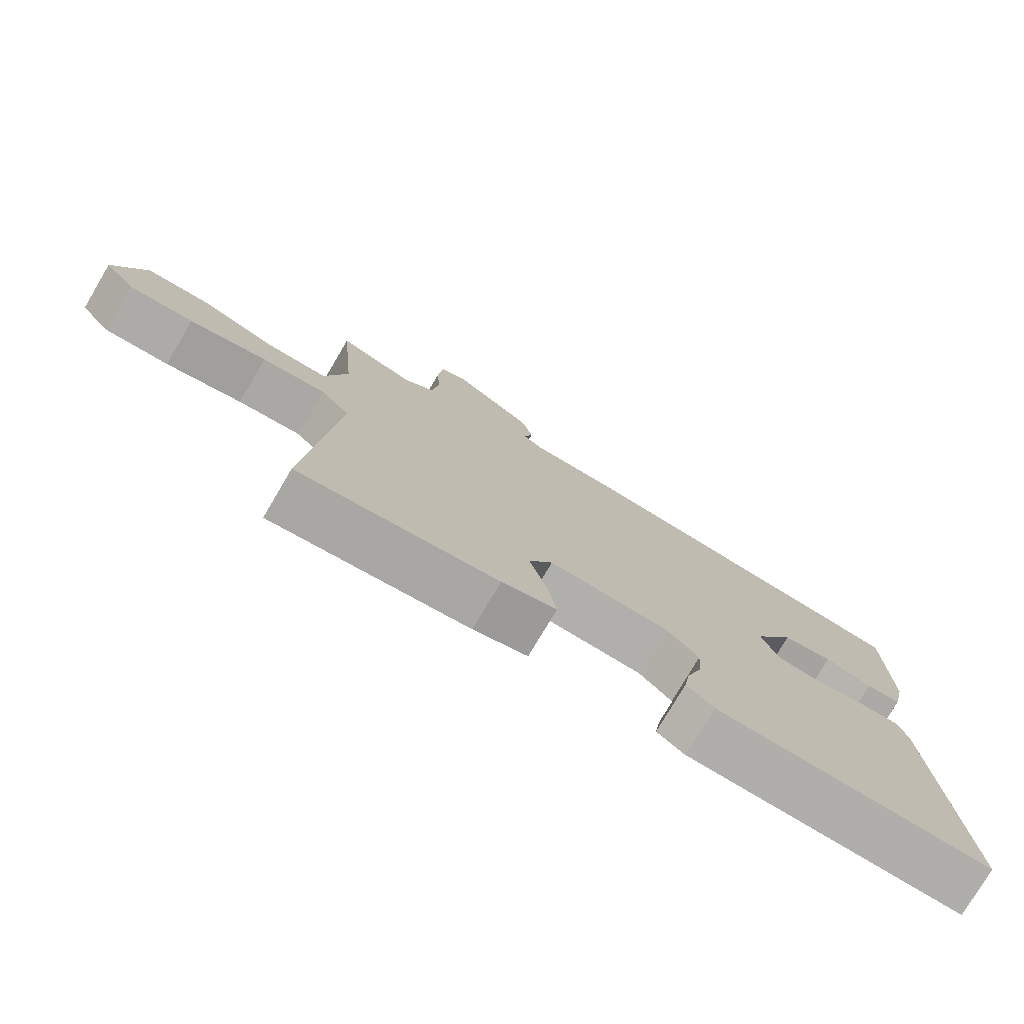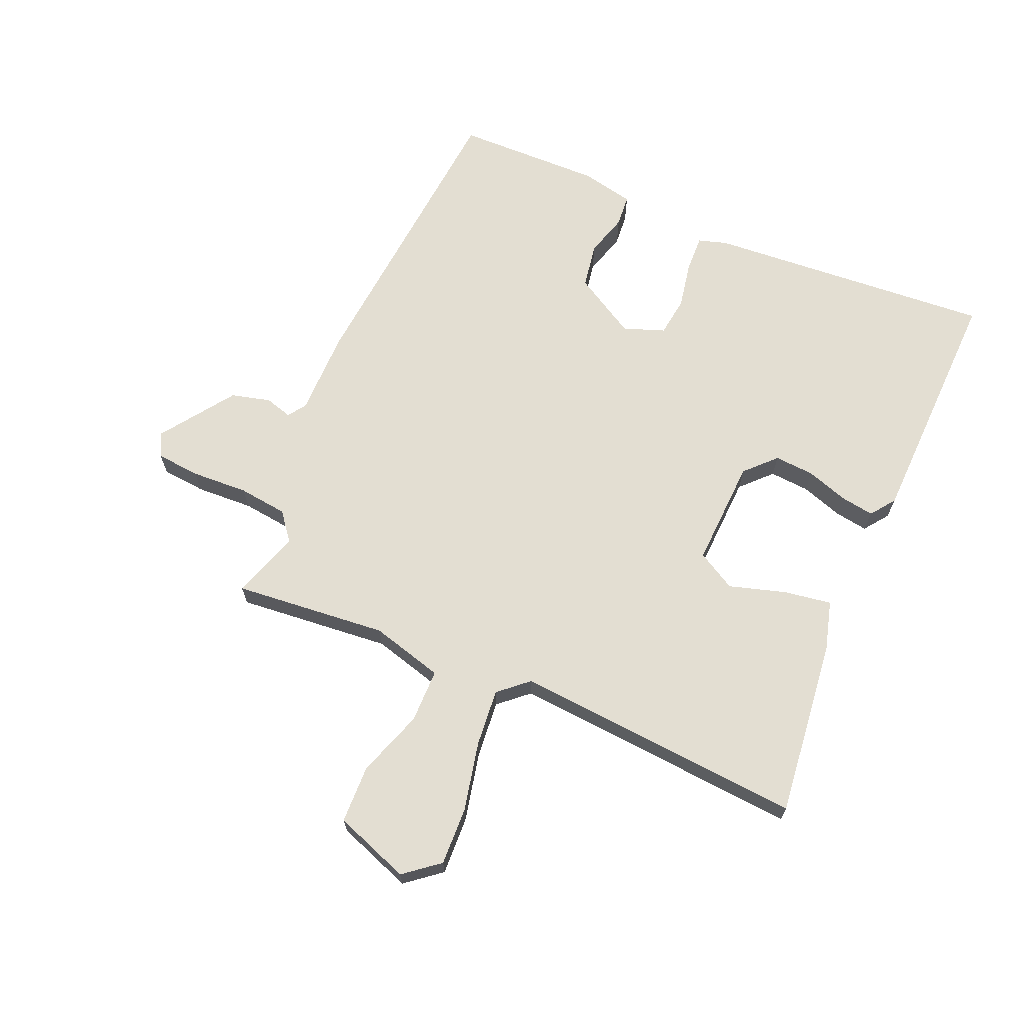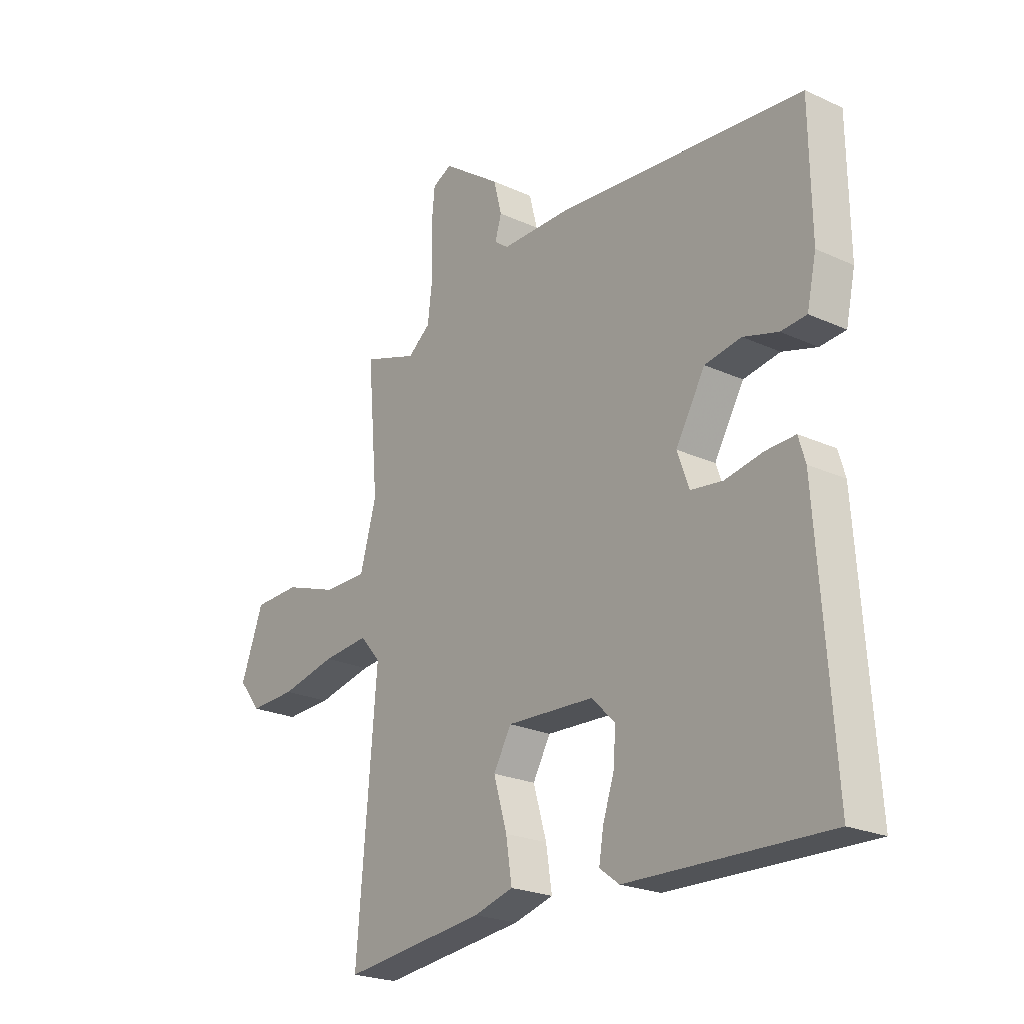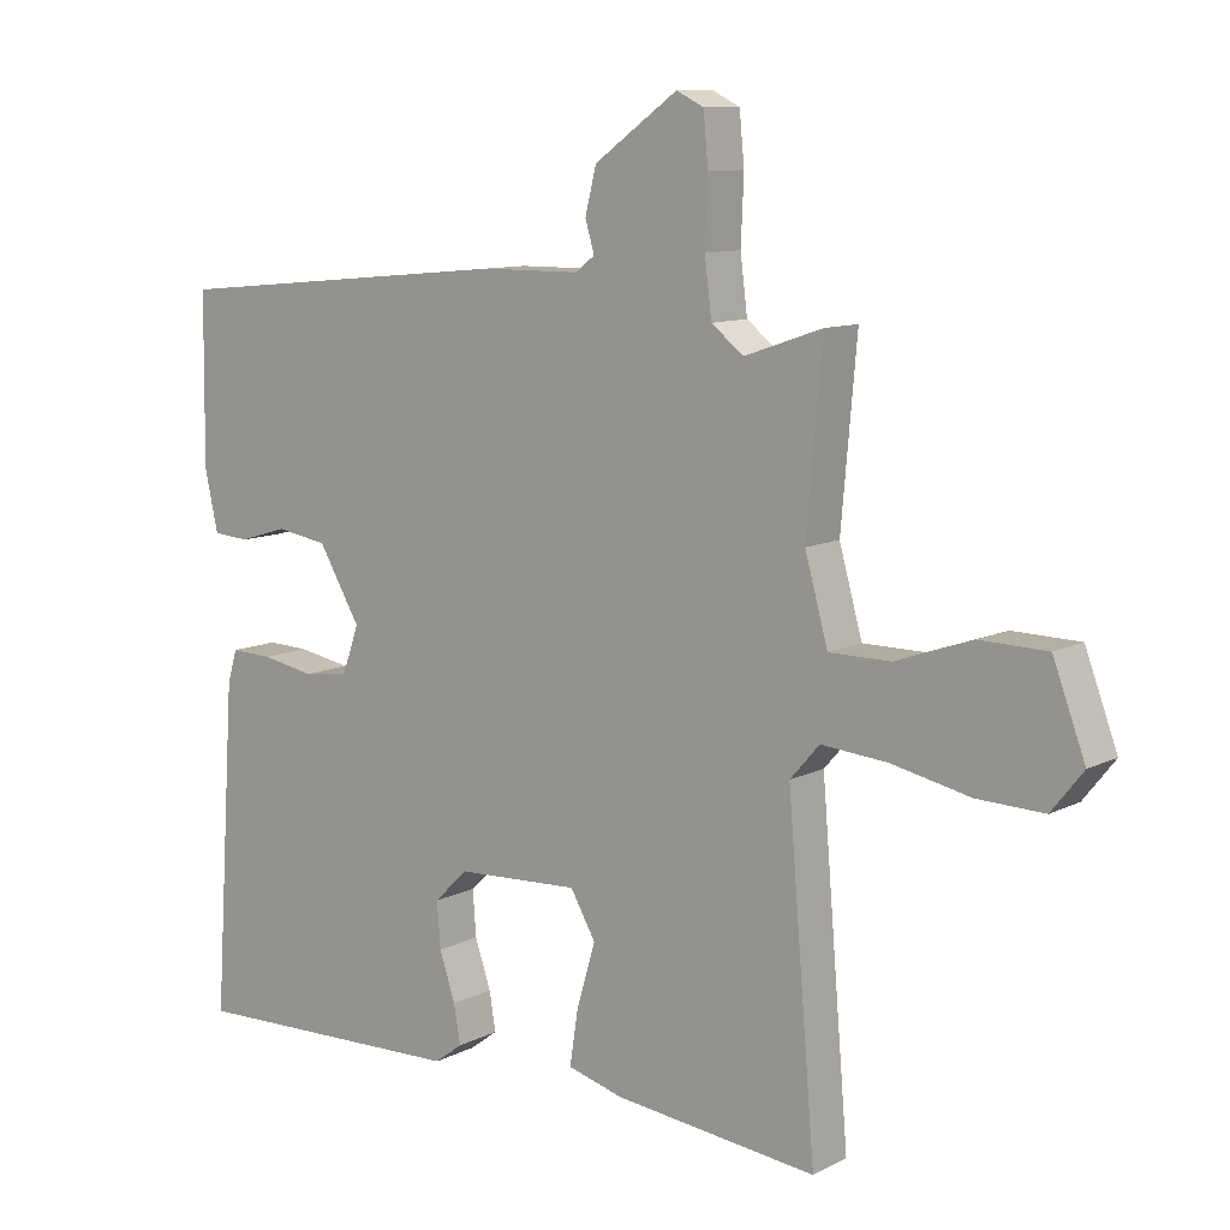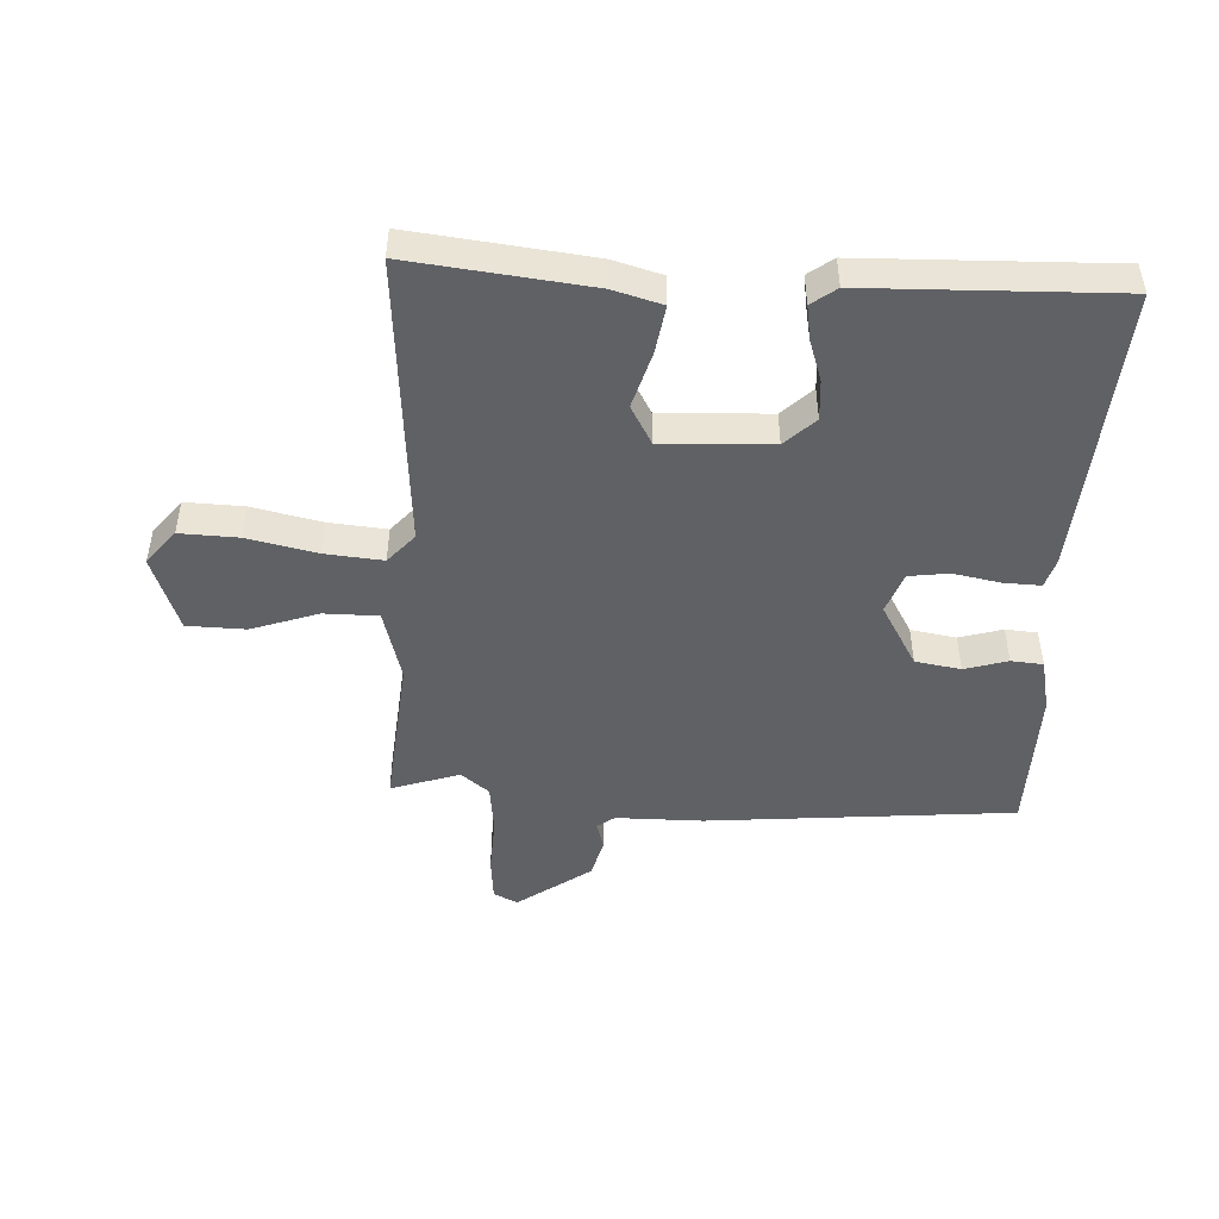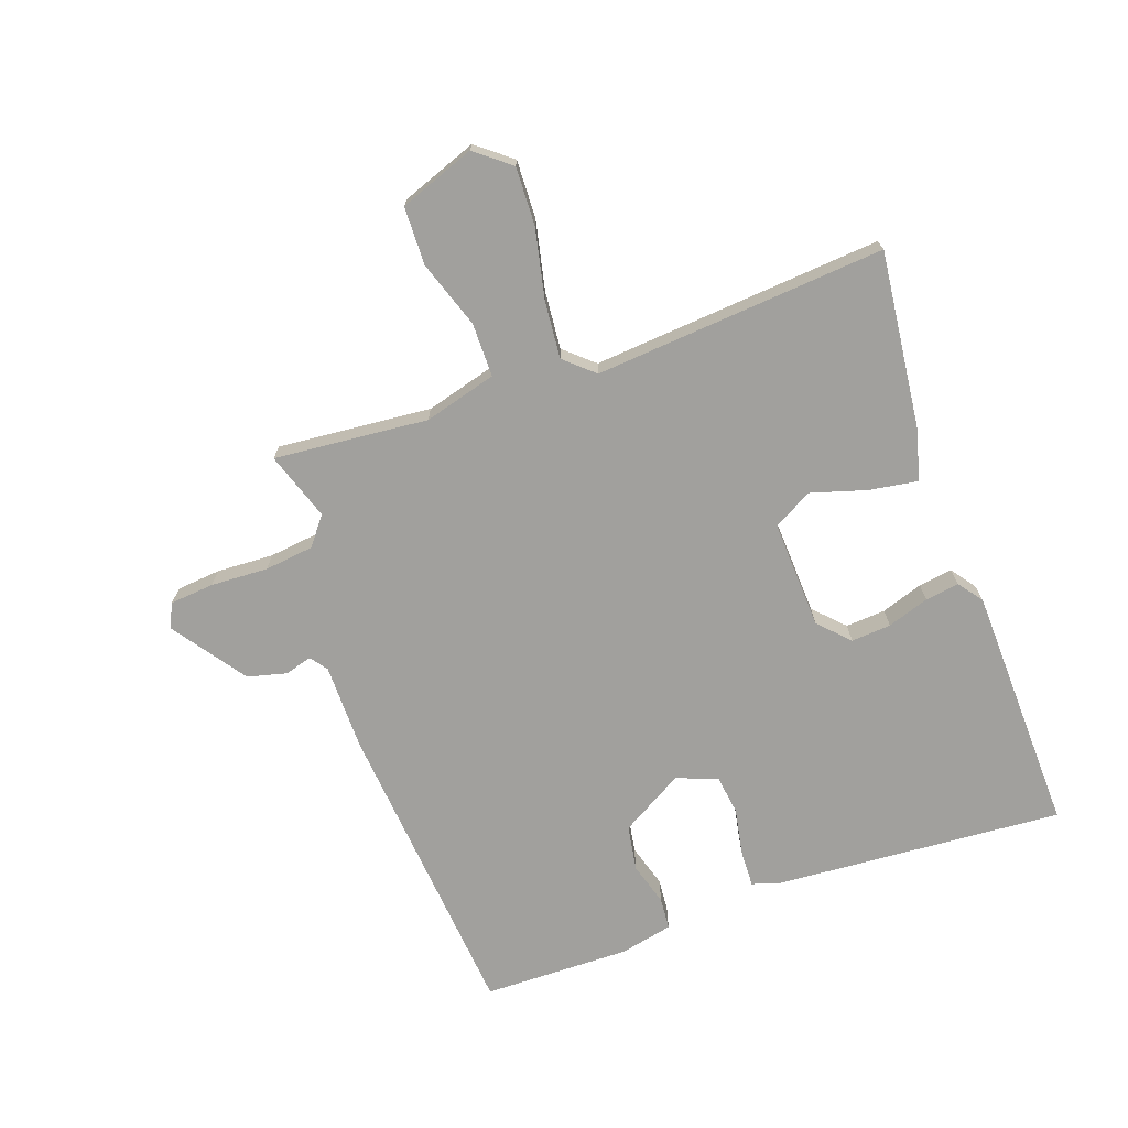
<metadata>
{"format":"obj","ext":"obj","renderer":"f3d","projection":"perspective","resolution":1024,"background":"white","views":[{"elev":-77.2,"azim":149.4,"up":"+Z"},{"elev":67.4,"azim":112.9,"up":"+Y"},{"elev":-23.1,"azim":-127.9,"up":"+Z"},{"elev":10.3,"azim":38.5,"up":"+Z"},{"elev":-47.8,"azim":176.8,"up":"+Y"},{"elev":-71.6,"azim":109.3,"up":"+Y"}]}
</metadata>
<code>
v -0.5 0.07 -0.5
v -0.468 0.07 -0.03
v -0.454 0.07 0.017
v -0.394 0.07 0.015
v -0.317 0.07 0.001
v -0.252 0.07 0.01
v -0.228 0.07 0.077
v -0.288 0.07 0.179
v -0.362 0.07 0.191
v -0.432 0.07 0.17
v -0.484 0.07 0.174
v -0.503 0.07 0.26
v -0.5 0.07 0.5
v 0 0.07 0.547
v 0.141 0.07 0.548
v 0.169 0.07 0.569
v 0.156 0.07 0.613
v 0.172 0.07 0.677
v 0.291 0.07 0.762
v 0.33 0.07 0.743
v 0.337 0.07 0.671
v 0.333 0.07 0.578
v 0.343 0.07 0.498
v 0.389 0.07 0.462
v 0.5 0.07 0.5
v 0.478 0.07 0.249
v 0.511 0.07 0.131
v 0.599 0.07 0.131
v 0.708 0.07 0.169
v 0.803 0.07 0.167
v 0.849 0.07 0.044
v 0.804 0.07 -0.013
v 0.709 0.07 -0.01
v 0.596 0.07 0.014
v 0.502 0.07 0.022
v 0.46 0.07 -0.026
v 0.5 0.07 -0.5
v 0.209 0.07 -0.468
v 0.129 0.07 -0.446
v 0.141 0.07 -0.368
v 0.168 0.07 -0.276
v 0.132 0.07 -0.213
v -0.045 0.07 -0.222
v -0.093 0.07 -0.269
v -0.088 0.07 -0.334
v -0.065 0.07 -0.402
v -0.056 0.07 -0.457
v -0.096 0.07 -0.487
v -0.5 0 -0.5
v -0.468 0 -0.03
v -0.454 0 0.017
v -0.394 0 0.015
v -0.317 0 0.001
v -0.252 0 0.01
v -0.228 0 0.077
v -0.288 0 0.179
v -0.362 0 0.191
v -0.432 0 0.17
v -0.484 0 0.174
v -0.503 0 0.26
v -0.5 0 0.5
v 0 0 0.547
v 0.141 0 0.548
v 0.169 0 0.569
v 0.156 0 0.613
v 0.172 0 0.677
v 0.291 0 0.762
v 0.33 0 0.743
v 0.337 0 0.671
v 0.333 0 0.578
v 0.343 0 0.498
v 0.389 0 0.462
v 0.5 0 0.5
v 0.478 0 0.249
v 0.511 0 0.131
v 0.599 0 0.131
v 0.708 0 0.169
v 0.803 0 0.167
v 0.849 0 0.044
v 0.804 0 -0.013
v 0.709 0 -0.01
v 0.596 0 0.014
v 0.502 0 0.022
v 0.46 0 -0.026
v 0.5 0 -0.5
v 0.209 0 -0.468
v 0.129 0 -0.446
v 0.141 0 -0.368
v 0.168 0 -0.276
v 0.132 0 -0.213
v -0.045 0 -0.222
v -0.093 0 -0.269
v -0.088 0 -0.334
v -0.065 0 -0.402
v -0.056 0 -0.457
v -0.096 0 -0.487
f 3 4 5
f 2 3 5
f 1 2 5
f 48 1 5
f 47 48 5
f 46 47 5
f 45 46 5
f 44 45 5 6
f 43 44 6 7
f 42 43 7 8
f 39 40 41
f 38 39 41
f 37 38 41
f 36 37 41
f 35 36 41 42
f 32 33 34
f 31 32 34
f 30 31 34
f 29 30 34
f 28 29 34
f 27 28 34 35
f 35 42 8
f 27 35 8
f 26 27 8
f 20 21 22
f 19 20 22
f 18 19 22
f 17 18 22
f 16 17 22
f 15 16 22 23
f 15 23 24
f 14 15 24
f 13 14 24
f 12 13 24
f 11 12 24
f 10 11 24
f 9 10 24
f 24 25 26
f 9 24 26
f 8 9 26
f 53 52 51
f 53 51 50
f 53 50 49
f 53 49 96
f 53 96 95
f 53 95 94
f 53 94 93
f 54 53 93 92
f 55 54 92 91
f 56 55 91 90
f 89 88 87
f 89 87 86
f 89 86 85
f 89 85 84
f 90 89 84 83
f 82 81 80
f 82 80 79
f 82 79 78
f 82 78 77
f 82 77 76
f 83 82 76 75
f 56 90 83
f 56 83 75
f 56 75 74
f 70 69 68
f 70 68 67
f 70 67 66
f 70 66 65
f 70 65 64
f 71 70 64 63
f 72 71 63
f 72 63 62
f 72 62 61
f 72 61 60
f 72 60 59
f 72 59 58
f 72 58 57
f 74 73 72
f 74 72 57
f 74 57 56
f 1 49 50 2
f 2 50 51 3
f 3 51 52 4
f 4 52 53 5
f 5 53 54 6
f 6 54 55 7
f 7 55 56 8
f 8 56 57 9
f 9 57 58 10
f 10 58 59 11
f 11 59 60 12
f 12 60 61 13
f 13 61 62 14
f 14 62 63 15
f 15 63 64 16
f 16 64 65 17
f 17 65 66 18
f 18 66 67 19
f 19 67 68 20
f 20 68 69 21
f 21 69 70 22
f 22 70 71 23
f 23 71 72 24
f 24 72 73 25
f 25 73 74 26
f 26 74 75 27
f 27 75 76 28
f 28 76 77 29
f 29 77 78 30
f 30 78 79 31
f 31 79 80 32
f 32 80 81 33
f 33 81 82 34
f 34 82 83 35
f 35 83 84 36
f 36 84 85 37
f 37 85 86 38
f 38 86 87 39
f 39 87 88 40
f 40 88 89 41
f 41 89 90 42
f 42 90 91 43
f 43 91 92 44
f 44 92 93 45
f 45 93 94 46
f 46 94 95 47
f 47 95 96 48
f 48 96 49 1

</code>
